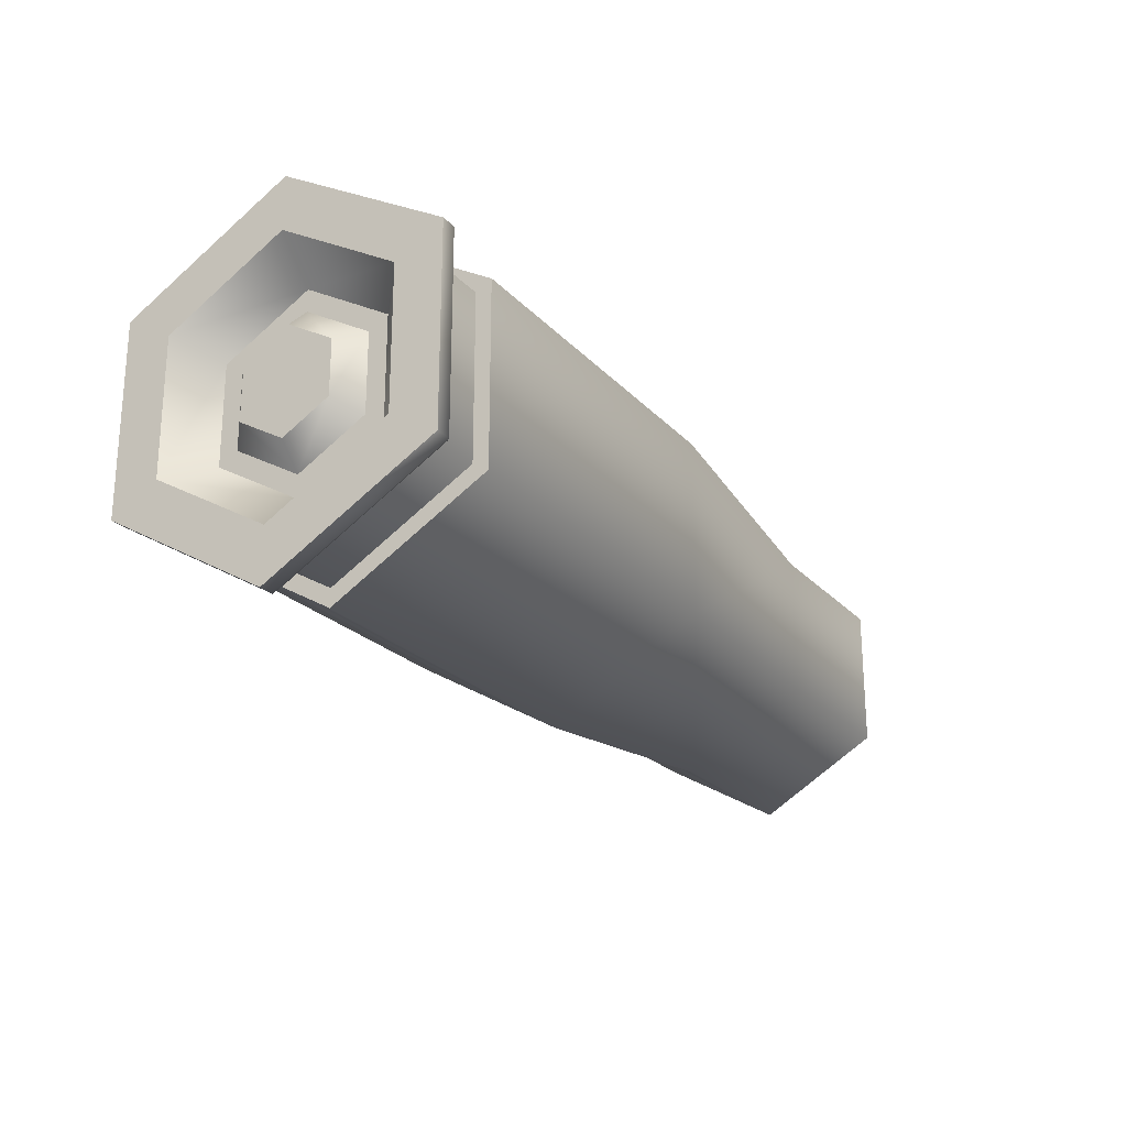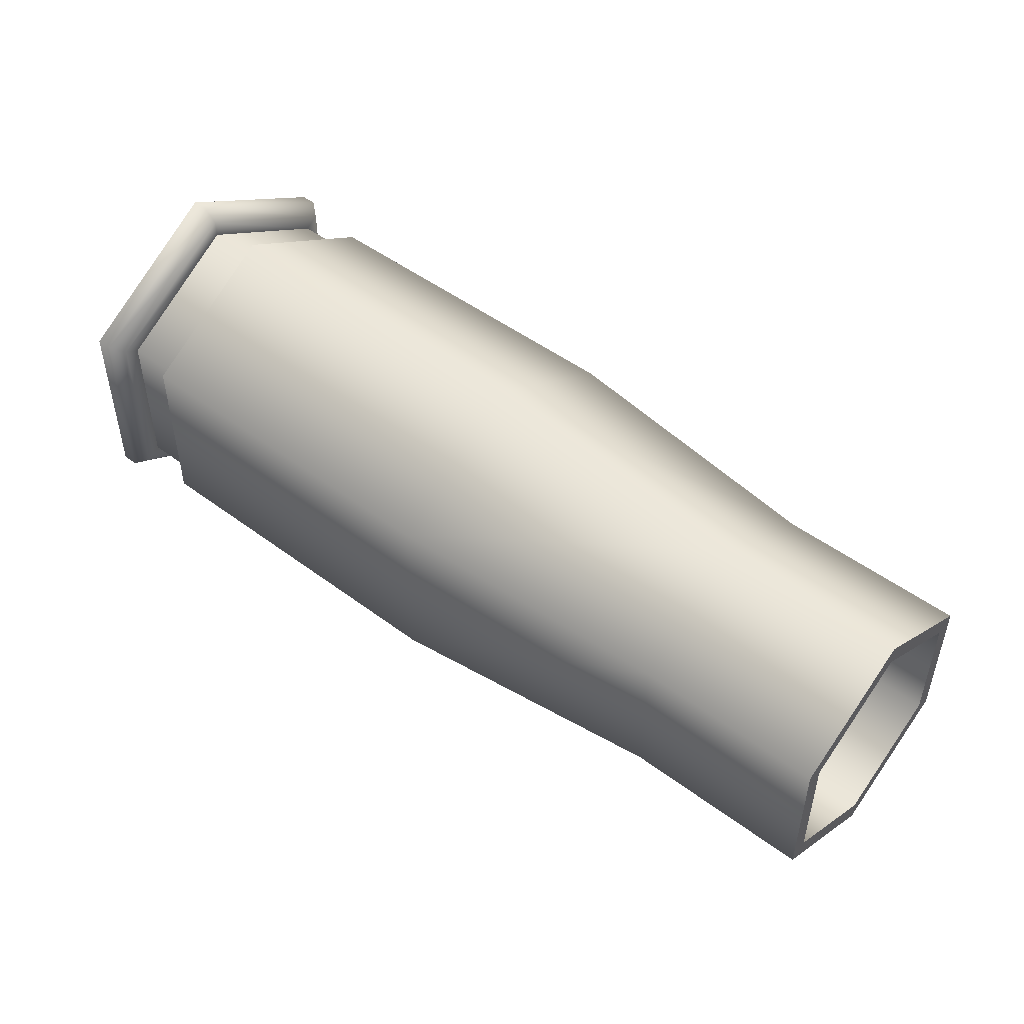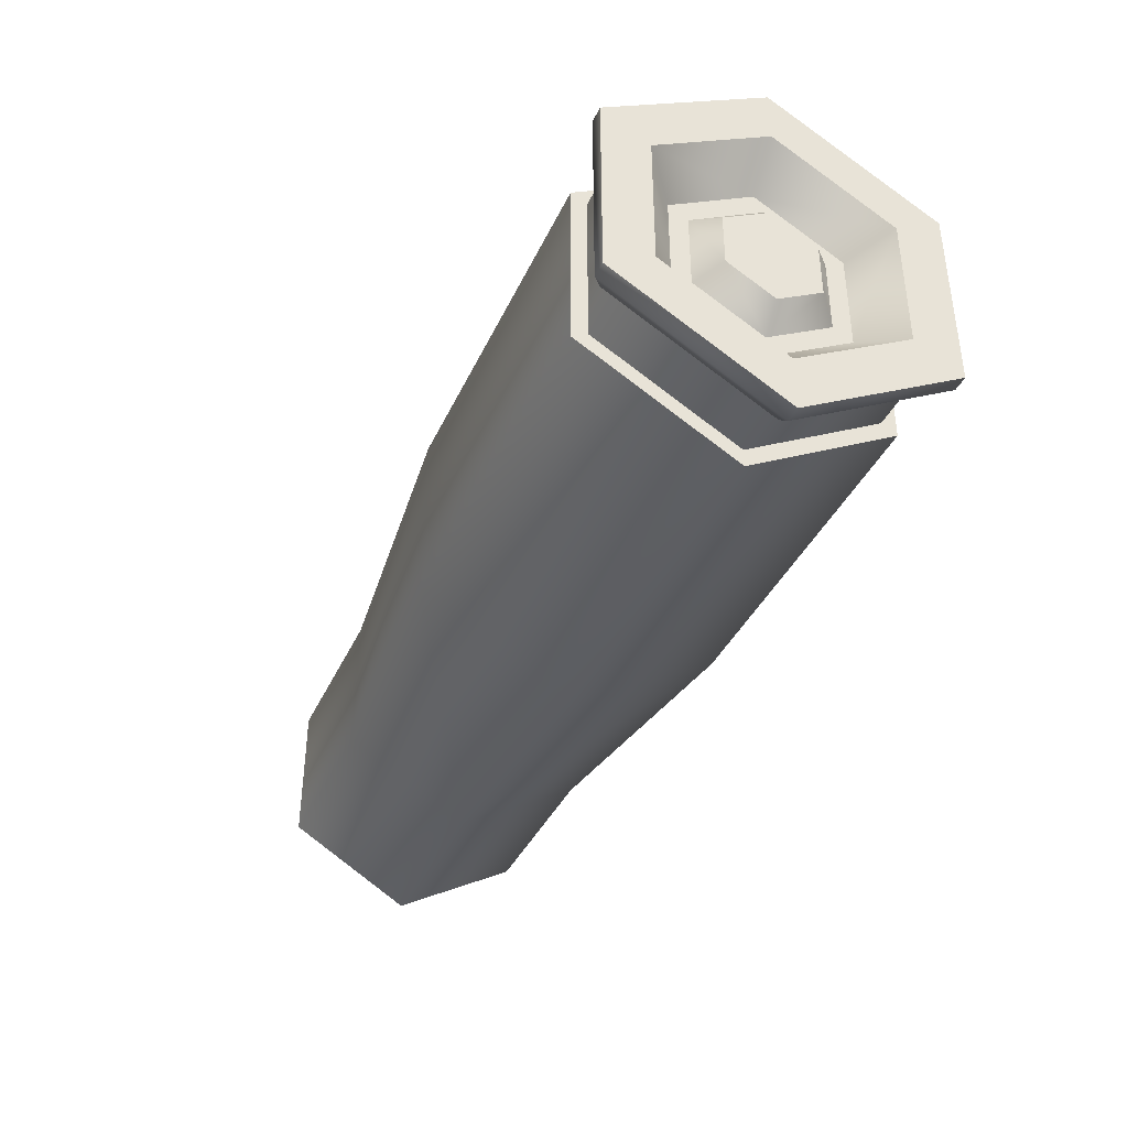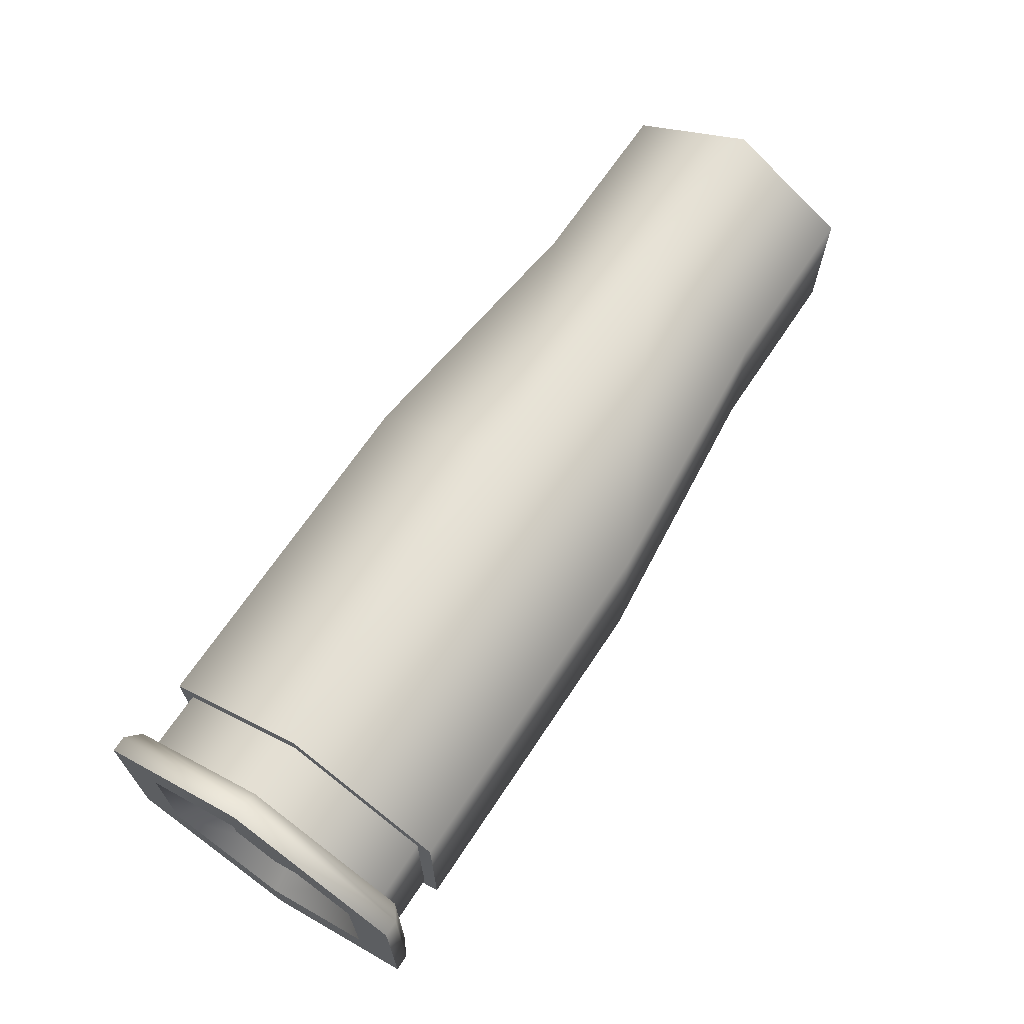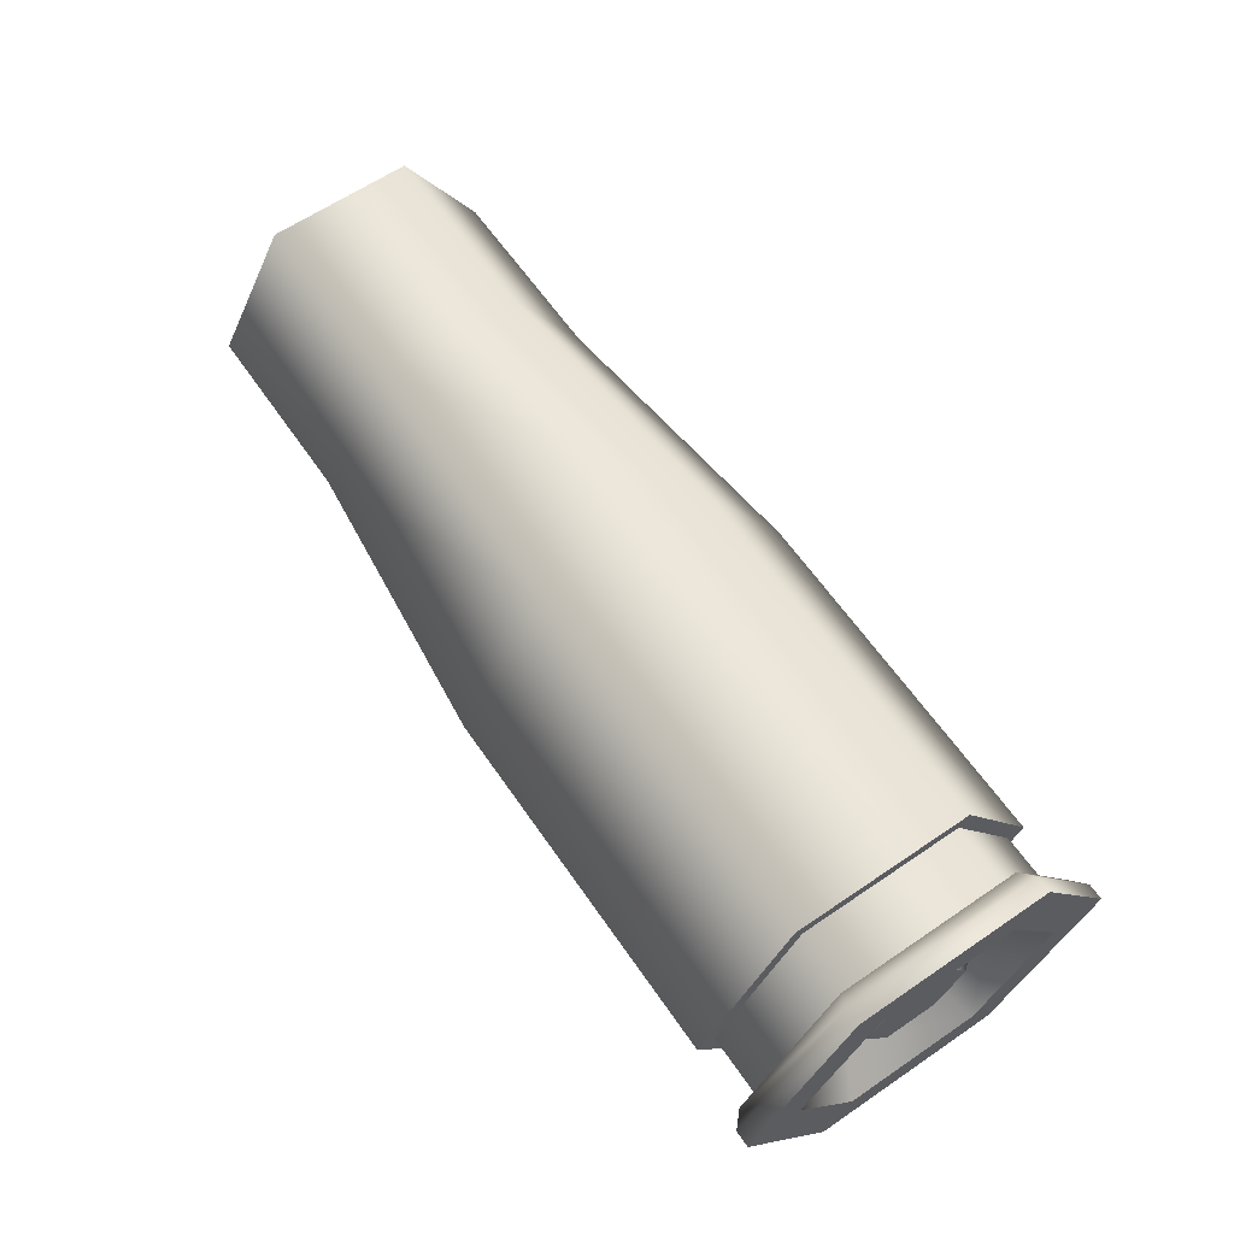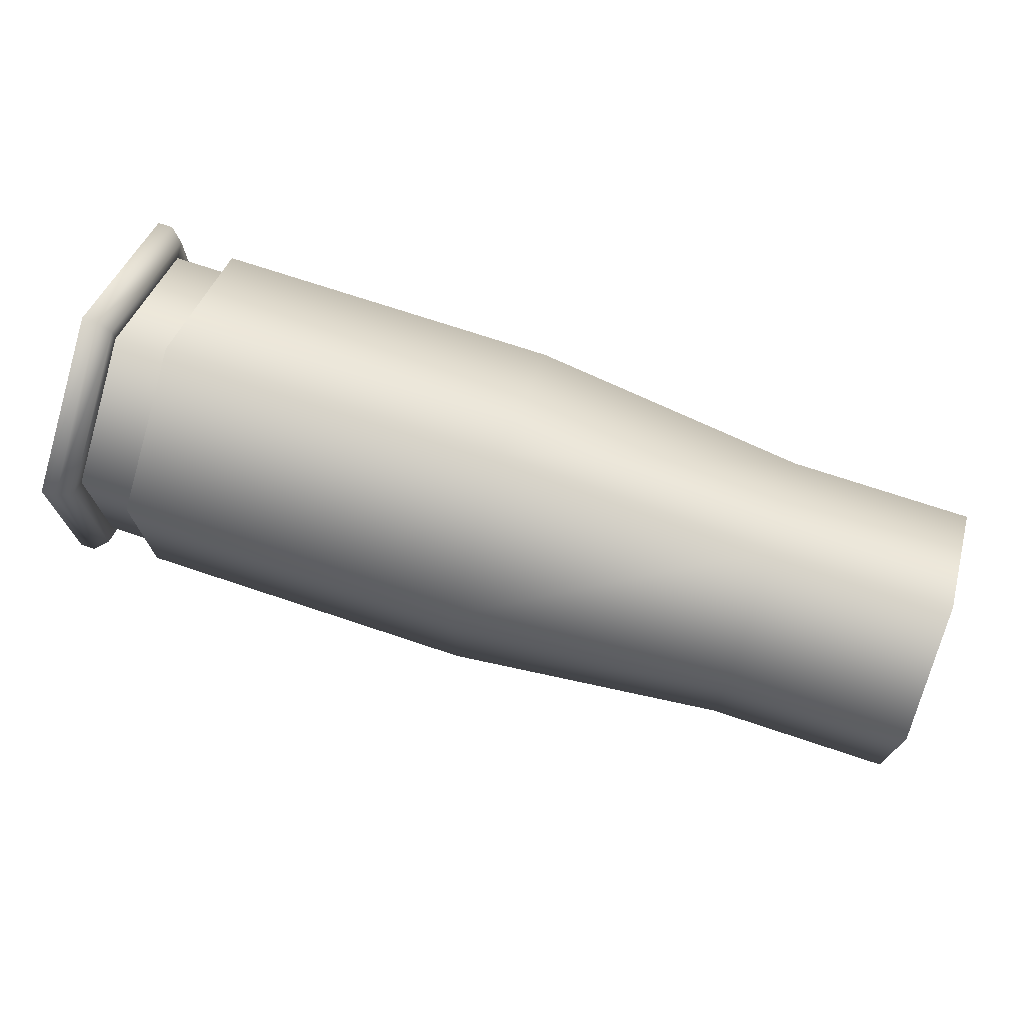
<metadata>
{"format":"obj","ext":"obj","renderer":"f3d","projection":"perspective","resolution":1024,"background":"white","views":[{"elev":-23.0,"azim":-59.3,"up":"+Z"},{"elev":48.7,"azim":39.8,"up":"+Z"},{"elev":-38.9,"azim":-113.0,"up":"+Z"},{"elev":66.8,"azim":-56.5,"up":"+Z"},{"elev":62.8,"azim":-124.6,"up":"+Y"},{"elev":72.0,"azim":18.5,"up":"+Z"}]}
</metadata>
<code>
o GiantCannonCase
v -2.313 0 -1
v 0.07 -0 -1
v -2.313 -0.866 -0.5
v 0.07 -0.866 -0.5
v -2.313 -0.866 0.5
v 0.07 -0.866 0.5
v -2.313 0 1
v 0.07 0 1
v -2.313 0.866 0.5
v 0.07 0.866 0.5
v -2.313 0.866 -0.5
v 0.07 0.866 -0.5
v -2.394 0 -1.075
v -2.394 -0.9307 -0.5373
v -2.394 -0.9307 0.5373
v -2.394 0 1.075
v -2.394 0.9307 0.5373
v -2.394 0.9307 -0.5373
v -2.484 0 -0.7708
v -2.484 -0.6675 -0.3854
v -2.484 -0.6675 0.3854
v -2.484 0 0.7708
v -2.484 0.6675 0.3854
v -2.484 0.6675 -0.3854
v -2.484 0 -1.075
v -2.484 -0.9307 -0.5373
v -2.484 -0.9307 0.5373
v -2.484 0 1.075
v -2.484 0.9307 0.5373
v -2.484 0.9307 -0.5373
v -2.263 0 -0.4321
v -2.263 -0.3742 -0.2161
v -2.263 -0.3742 0.2161
v -2.263 0 0.4321
v -2.263 0.3742 0.2161
v -2.263 0.3742 -0.2161
v -2.263 0 -0.5551
v -2.263 -0.4808 -0.2776
v -2.263 -0.4808 0.2776
v -2.263 0 0.5551
v -2.263 0.4808 0.2776
v -2.263 0.4808 -0.2776
v -2.393 0 -0.3
v -2.393 -0.2598 -0.15
v -2.393 -0.2598 0.15
v -2.393 0 0.3
v -2.393 0.2598 0.15
v -2.393 0.2598 -0.15
v 1.713 -0.7083 -0.409
v 1.713 -0 -0.8179
v 1.713 -0.7083 0.409
v 1.713 -0 0.8179
v 1.713 0.7083 0.409
v 1.713 0.7083 -0.409
v 2.78 -0.6101 -0.3523
v 2.78 -0 -0.7045
v 2.78 -0.6101 0.3523
v 2.78 -0 0.7045
v 2.78 0.6101 0.3523
v 2.78 0.6101 -0.3523
v 2.78 -0.7083 -0.409
v 2.78 -0 -0.8179
v 2.78 -0.7083 0.409
v 2.78 -0 0.8179
v 2.78 0.7083 0.409
v 2.78 0.7083 -0.409
v 1.718 -0.6101 -0.3523
v 1.718 -0 -0.7045
v 1.718 -0.6101 0.3523
v 1.718 0 0.7045
v 1.718 0.6101 0.3523
v 1.718 0.6101 -0.3523
v 0.05281 -0.7666 -0.4426
v 0.05281 0 -0.8851
v 0.05281 -0.7666 0.4426
v 0.05281 0 0.8851
v 0.05281 0.7666 0.4426
v 0.05281 0.7666 -0.4426
v -2.105 -0.7666 -0.4426
v -2.105 0 -0.8851
v -2.105 -0.7666 0.4426
v -2.105 0 0.8851
v -2.105 0.7666 0.4426
v -2.105 0.7666 -0.4426
v -1.975 0 -1
v -1.975 -0.866 -0.5
v -1.975 -0.866 0.5
v -1.975 0 1
v -1.975 0.866 0.5
v -1.975 0.866 -0.5
v -2.313 0 -0.8991
v -2.313 -0.7787 -0.4496
v -1.975 -0.7787 -0.4496
v -2.313 -0.7787 0.4496
v -1.975 -0.7787 0.4496
v -2.313 0 0.8991
v -1.975 0 0.8991
v -2.313 0.7787 0.4496
v -1.975 0.7787 0.4496
v -2.313 0.7787 -0.4496
v -1.975 0.7787 -0.4496
v -1.975 0 -0.8991
f 2 86 85
f 4 87 86
f 6 88 87
f 8 89 88
f 6 52 8
f 10 90 89
f 12 85 90
f 9 16 7
f 17 28 16
f 5 14 3
f 11 17 9
f 3 13 1
f 7 15 5
f 1 18 11
f 21 38 20
f 15 26 14
f 18 29 17
f 16 27 15
f 14 25 13
f 13 30 18
f 19 26 20
f 20 27 21
f 21 28 22
f 22 29 23
f 23 30 24
f 19 30 25
f 35 48 47
f 24 41 23
f 21 40 39
f 19 38 37
f 24 37 42
f 23 40 22
f 31 38 32
f 32 39 33
f 33 40 34
f 34 41 35
f 35 42 36
f 36 37 31
f 47 48 44
f 34 45 33
f 31 44 43
f 31 48 36
f 35 46 34
f 33 44 32
f 53 66 54
f 12 50 2
f 8 53 10
f 4 51 6
f 10 54 12
f 4 50 49
f 55 69 57
f 52 63 64
f 50 61 49
f 54 62 50
f 52 65 53
f 49 63 51
f 55 62 56
f 57 61 55
f 58 63 57
f 59 64 58
f 60 65 59
f 60 62 66
f 68 73 67
f 59 72 60
f 57 70 58
f 56 67 55
f 60 68 56
f 58 71 59
f 77 84 78
f 72 74 68
f 70 77 71
f 69 73 75
f 71 78 72
f 69 76 70
f 83 82 81
f 75 82 76
f 74 79 73
f 78 80 74
f 76 83 77
f 73 81 75
f 9 100 11
f 11 91 1
f 90 99 89
f 87 93 86
f 90 102 101
f 87 97 95
f 101 91 100
f 99 100 98
f 97 98 96
f 95 96 94
f 93 94 92
f 102 92 91
f 85 93 102
f 7 98 9
f 89 97 88
f 1 92 3
f 5 96 7
f 3 94 5
f 2 4 86
f 4 6 87
f 6 8 88
f 8 10 89
f 6 51 52
f 10 12 90
f 12 2 85
f 9 17 16
f 17 29 28
f 5 15 14
f 11 18 17
f 3 14 13
f 7 16 15
f 1 13 18
f 21 39 38
f 15 27 26
f 18 30 29
f 16 28 27
f 14 26 25
f 13 25 30
f 19 25 26
f 20 26 27
f 21 27 28
f 22 28 29
f 23 29 30
f 19 24 30
f 35 36 48
f 24 42 41
f 21 22 40
f 19 20 38
f 24 19 37
f 23 41 40
f 31 37 38
f 32 38 39
f 33 39 40
f 34 40 41
f 35 41 42
f 36 42 37
f 48 43 44
f 44 45 46
f 46 47 44
f 34 46 45
f 31 32 44
f 31 43 48
f 35 47 46
f 33 45 44
f 53 65 66
f 12 54 50
f 8 52 53
f 4 49 51
f 10 53 54
f 4 2 50
f 55 67 69
f 52 51 63
f 50 62 61
f 54 66 62
f 52 64 65
f 49 61 63
f 55 61 62
f 57 63 61
f 58 64 63
f 59 65 64
f 60 66 65
f 60 56 62
f 68 74 73
f 59 71 72
f 57 69 70
f 56 68 67
f 60 72 68
f 58 70 71
f 77 83 84
f 72 78 74
f 70 76 77
f 69 67 73
f 71 77 78
f 69 75 76
f 81 79 83
f 79 80 83
f 80 84 83
f 75 81 82
f 74 80 79
f 78 84 80
f 76 82 83
f 73 79 81
f 9 98 100
f 11 100 91
f 90 101 99
f 87 95 93
f 90 85 102
f 87 88 97
f 101 102 91
f 99 101 100
f 97 99 98
f 95 97 96
f 93 95 94
f 102 93 92
f 85 86 93
f 7 96 98
f 89 99 97
f 1 91 92
f 5 94 96
f 3 92 94

</code>
